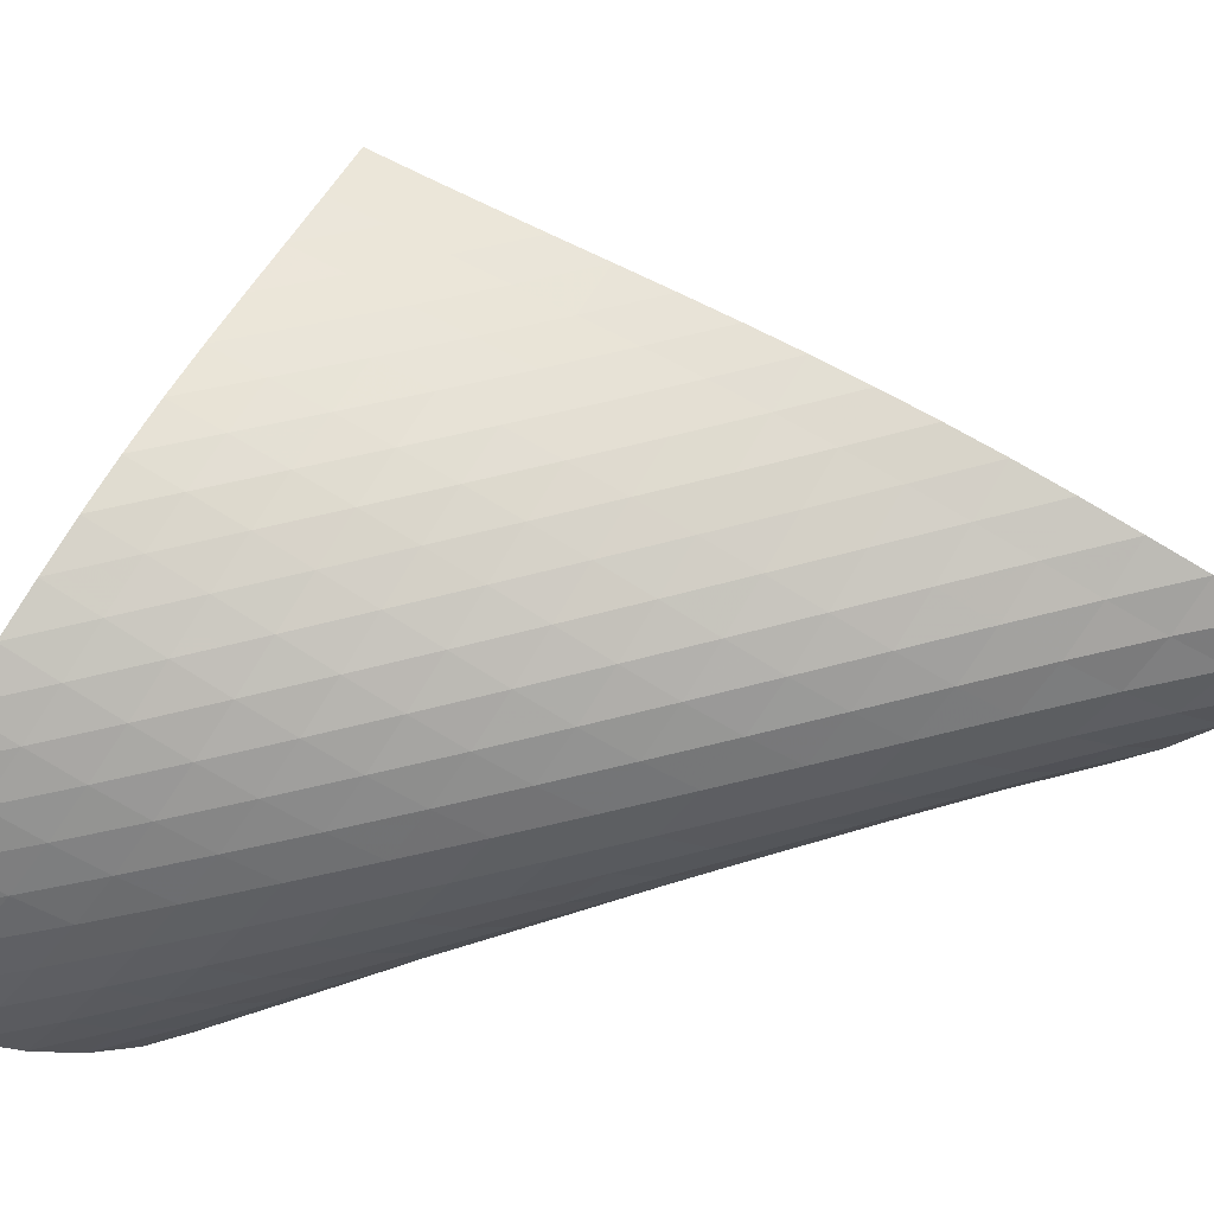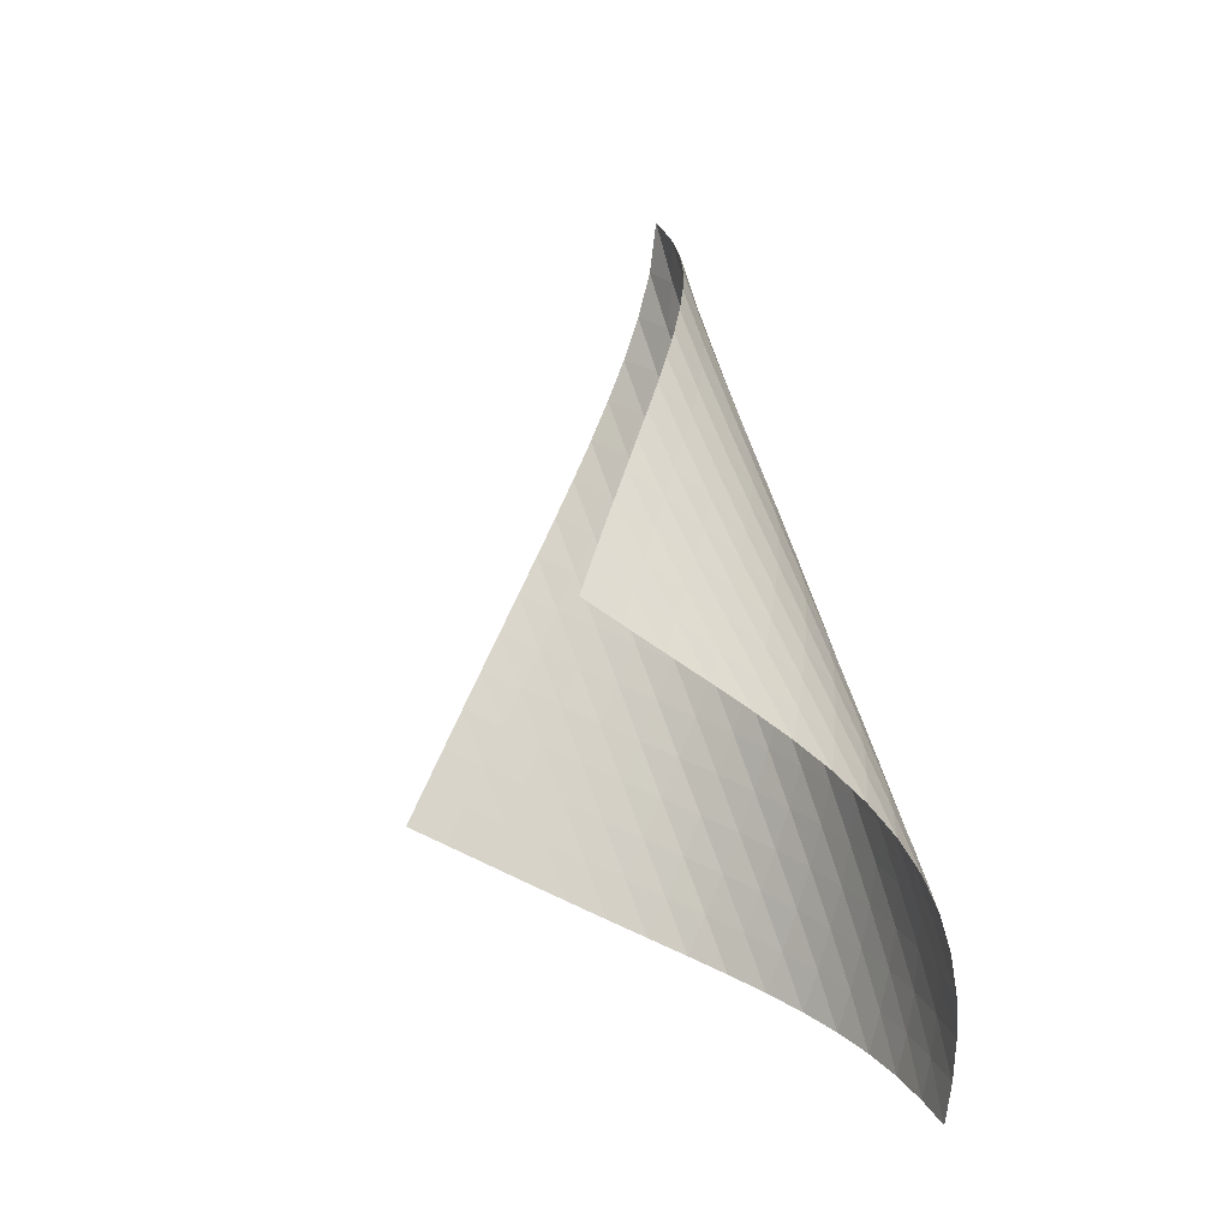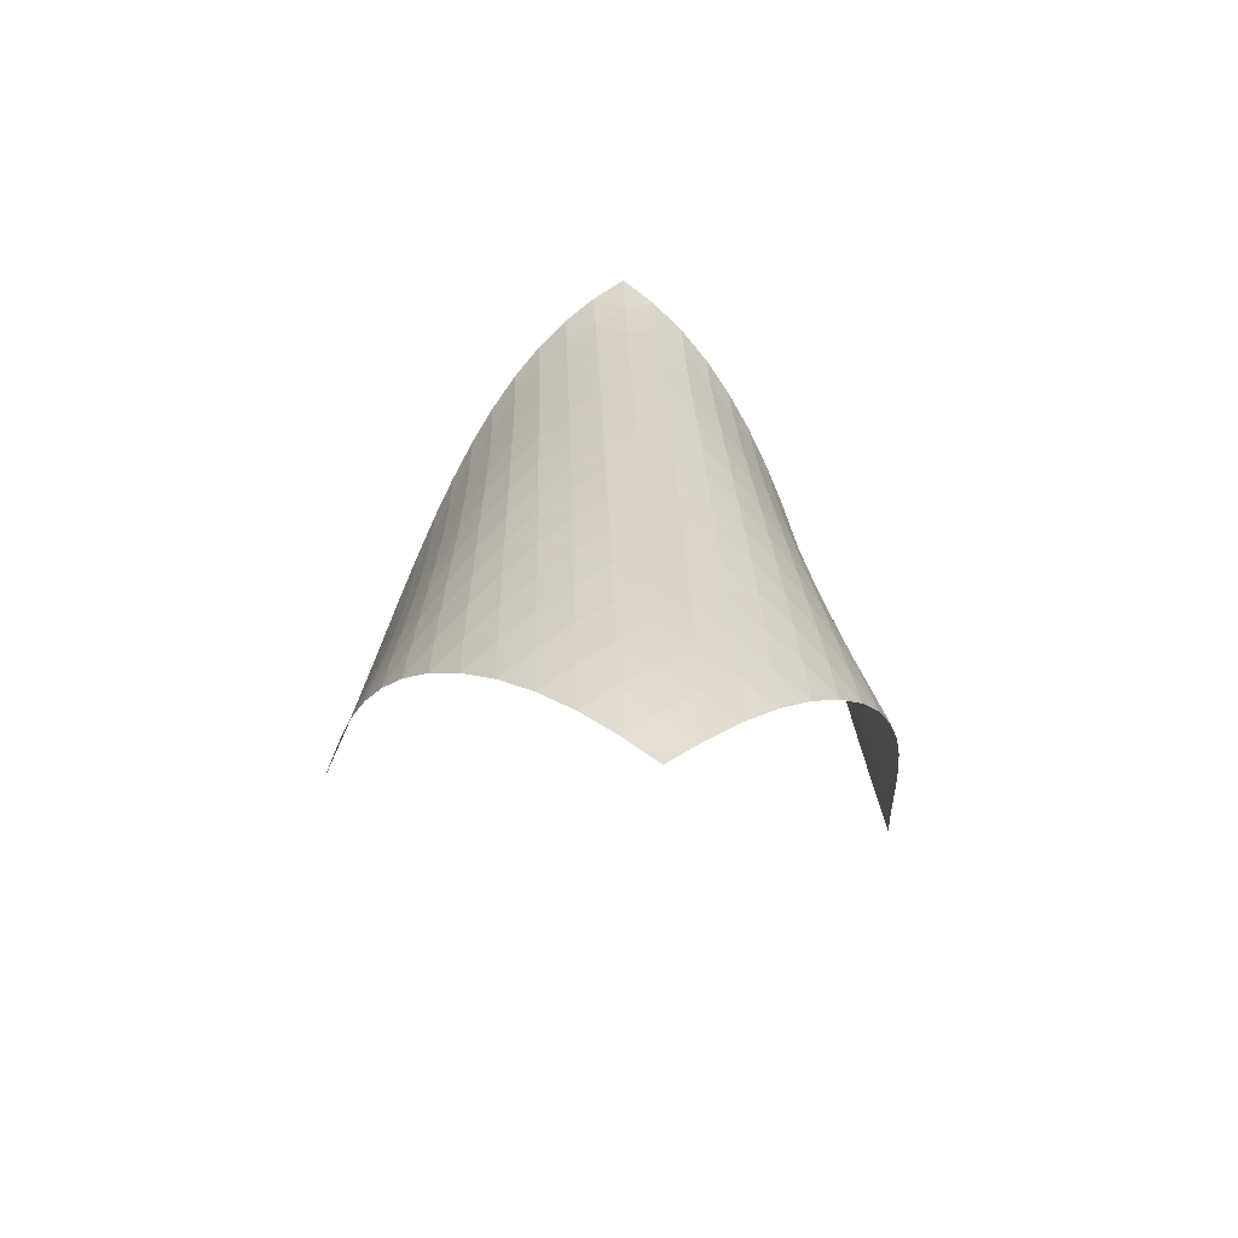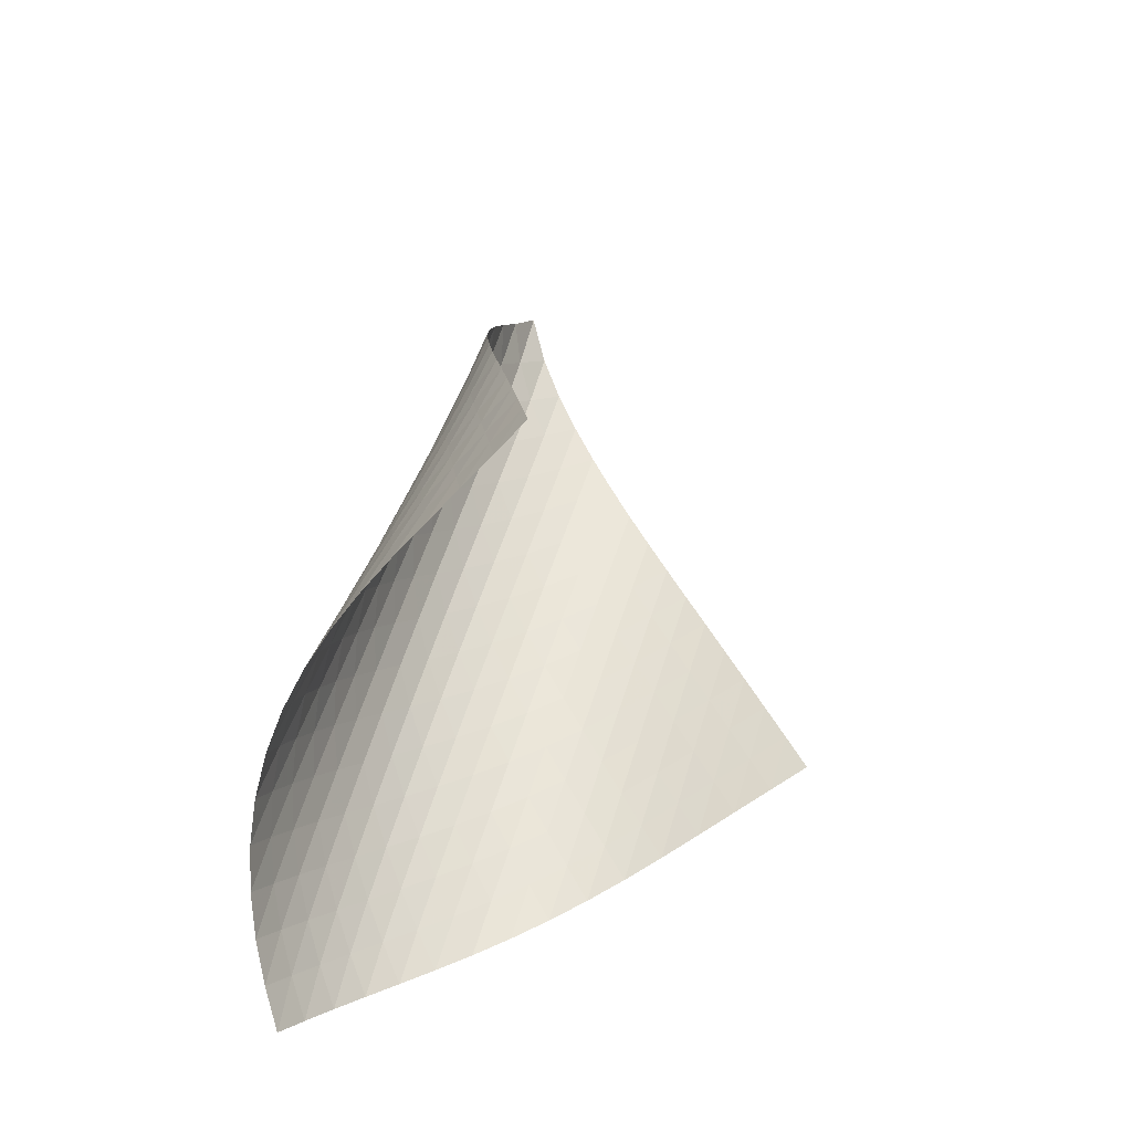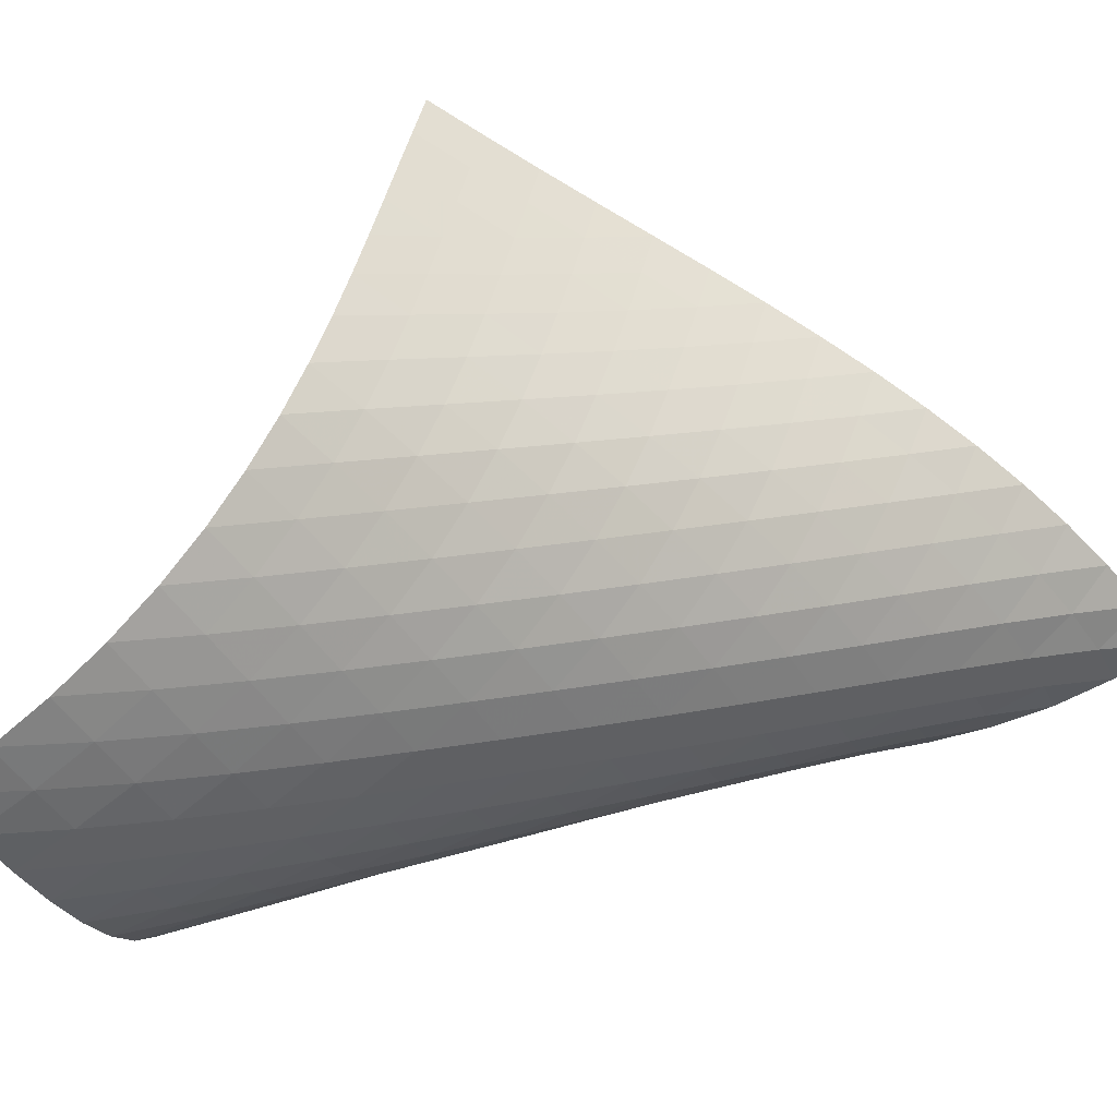
<metadata>
{"format":"obj","ext":"obj","renderer":"f3d","projection":"perspective","resolution":1024,"background":"white","views":[{"elev":-3.3,"azim":103.1,"up":"+Z"},{"elev":-26.6,"azim":25.5,"up":"+Y"},{"elev":-45.0,"azim":129.2,"up":"+Y"},{"elev":-48.0,"azim":-103.2,"up":"+Y"},{"elev":-13.1,"azim":69.7,"up":"+Z"}]}
</metadata>
<code>
v -6.496 -0.05003 6.496
v -5.144 -11.66 12.6
v -12.6 -11.66 5.144
v -2.761 -18.15 2.761
v -12.21 -10.88 5.128
v -11.83 -10.11 5.105
v -11.45 -9.324 5.073
v -11.07 -8.54 5.035
v -10.69 -7.756 4.997
v -10.3 -6.972 4.965
v -9.906 -6.191 4.947
v -9.501 -5.412 4.949
v -9.083 -4.637 4.981
v -8.653 -3.868 5.053
v -8.21 -3.106 5.176
v -7.758 -2.351 5.364
v -7.306 -1.605 5.632
v -6.871 -0.8562 6
v -6 -0.8562 6.871
v -5.632 -1.605 7.306
v -5.364 -2.351 7.758
v -5.176 -3.106 8.21
v -5.053 -3.868 8.653
v -4.981 -4.637 9.083
v -4.949 -5.412 9.501
v -4.947 -6.191 9.906
v -4.965 -6.972 10.3
v -4.997 -7.756 10.69
v -5.035 -8.54 11.07
v -5.073 -9.324 11.45
v -5.105 -10.11 11.83
v -5.128 -10.88 12.21
v -4.676 -11.99 11.95
v -4.202 -12.33 11.3
v -3.725 -12.66 10.66
v -3.256 -12.99 10.01
v -2.815 -13.33 9.347
v -2.418 -13.69 8.663
v -2.087 -14.06 7.956
v -1.839 -14.46 7.231
v -1.69 -14.89 6.499
v -1.646 -15.36 5.776
v -1.706 -15.86 5.08
v -1.86 -16.4 4.425
v -2.097 -16.96 3.82
v -2.403 -17.55 3.267
v -3.267 -17.55 2.403
v -3.82 -16.96 2.097
v -4.425 -16.4 1.86
v -5.08 -15.86 1.706
v -5.776 -15.36 1.646
v -6.499 -14.89 1.69
v -7.231 -14.46 1.839
v -7.956 -14.06 2.087
v -8.663 -13.69 2.418
v -9.347 -13.33 2.815
v -10.01 -12.99 3.256
v -10.66 -12.66 3.725
v -11.3 -12.33 4.202
v -11.95 -11.99 4.676
v -6.253 -1.448 6.253
v -6.611 -2.117 5.755
v -7.026 -2.817 5.37
v -7.465 -3.539 5.084
v -7.909 -4.278 4.88
v -8.349 -5.03 4.741
v -8.78 -5.791 4.654
v -9.199 -6.559 4.606
v -9.608 -7.331 4.588
v -10.01 -8.107 4.59
v -10.4 -8.885 4.605
v -10.79 -9.664 4.626
v -11.17 -10.44 4.646
v -11.56 -11.22 4.663
v -5.755 -2.117 6.611
v -5.988 -2.695 5.988
v -6.328 -3.33 5.474
v -6.732 -4.007 5.073
v -7.166 -4.713 4.773
v -7.609 -5.441 4.555
v -8.049 -6.184 4.402
v -8.482 -6.937 4.3
v -8.905 -7.698 4.238
v -9.319 -8.464 4.203
v -9.724 -9.234 4.189
v -10.12 -10.01 4.187
v -10.52 -10.78 4.19
v -10.91 -11.55 4.195
v -5.37 -2.817 7.026
v -5.474 -3.33 6.328
v -5.703 -3.899 5.703
v -6.036 -4.521 5.18
v -6.435 -5.185 4.767
v -6.866 -5.88 4.452
v -7.309 -6.598 4.218
v -7.752 -7.332 4.048
v -8.189 -8.077 3.93
v -8.618 -8.83 3.85
v -9.039 -9.59 3.797
v -9.451 -10.35 3.764
v -9.858 -11.12 3.744
v -10.26 -11.89 3.73
v -5.084 -3.539 7.465
v -5.073 -4.007 6.732
v -5.18 -4.521 6.036
v -5.412 -5.087 5.412
v -5.744 -5.703 4.886
v -6.139 -6.358 4.462
v -6.568 -7.044 4.131
v -7.012 -7.752 3.879
v -7.458 -8.477 3.69
v -7.901 -9.213 3.551
v -8.336 -9.959 3.45
v -8.765 -10.71 3.376
v -9.186 -11.47 3.322
v -9.602 -12.23 3.282
v -4.88 -4.278 7.909
v -4.773 -4.713 7.166
v -4.767 -5.185 6.435
v -4.886 -5.703 5.744
v -5.125 -6.27 5.125
v -5.455 -6.882 4.596
v -5.847 -7.53 4.162
v -6.274 -8.207 3.816
v -6.718 -8.906 3.543
v -7.167 -9.621 3.332
v -7.615 -10.35 3.17
v -8.058 -11.08 3.044
v -8.495 -11.83 2.946
v -8.925 -12.58 2.869
v -4.741 -5.03 8.349
v -4.555 -5.441 7.609
v -4.452 -5.88 6.866
v -4.462 -6.358 6.139
v -4.596 -6.882 5.455
v -4.841 -7.45 4.841
v -5.172 -8.059 4.312
v -5.561 -8.701 3.869
v -5.985 -9.37 3.506
v -6.428 -10.06 3.213
v -6.88 -10.76 2.978
v -7.332 -11.48 2.789
v -7.782 -12.21 2.636
v -8.226 -12.94 2.512
v -4.654 -5.791 8.78
v -4.402 -6.184 8.049
v -4.218 -6.598 7.309
v -4.131 -7.044 6.568
v -4.162 -7.53 5.847
v -4.312 -8.059 5.172
v -4.564 -8.63 4.564
v -4.894 -9.237 4.033
v -5.281 -9.874 3.582
v -5.702 -10.53 3.204
v -6.144 -11.21 2.89
v -6.596 -11.91 2.629
v -7.051 -12.61 2.411
v -7.506 -13.33 2.23
v -4.606 -6.559 9.199
v -4.3 -6.937 8.482
v -4.048 -7.332 7.752
v -3.879 -7.752 7.012
v -3.816 -8.207 6.274
v -3.869 -8.701 5.561
v -4.033 -9.237 4.894
v -4.292 -9.81 4.292
v -4.624 -10.41 3.762
v -5.007 -11.05 3.303
v -5.425 -11.7 2.909
v -5.864 -12.37 2.573
v -6.316 -13.05 2.285
v -6.773 -13.75 2.04
v -4.588 -7.331 9.608
v -4.238 -7.698 8.905
v -3.93 -8.077 8.189
v -3.69 -8.477 7.458
v -3.543 -8.906 6.718
v -3.506 -9.37 5.985
v -3.582 -9.874 5.281
v -3.762 -10.41 4.624
v -4.028 -10.99 4.028
v -4.36 -11.59 3.497
v -4.741 -12.22 3.031
v -5.155 -12.87 2.622
v -5.591 -13.53 2.265
v -6.041 -14.2 1.953
v -4.59 -8.107 10.01
v -4.203 -8.464 9.319
v -3.85 -8.83 8.618
v -3.551 -9.213 7.901
v -3.332 -9.621 7.167
v -3.213 -10.06 6.428
v -3.204 -10.53 5.702
v -3.303 -11.05 5.007
v -3.497 -11.59 4.36
v -3.771 -12.17 3.771
v -4.105 -12.78 3.241
v -4.483 -13.4 2.768
v -4.894 -14.04 2.346
v -5.326 -14.69 1.971
v -4.605 -8.885 10.4
v -4.189 -9.234 9.724
v -3.797 -9.59 9.039
v -3.45 -9.959 8.336
v -3.17 -10.35 7.615
v -2.978 -10.76 6.88
v -2.89 -11.21 6.144
v -2.909 -11.7 5.425
v -3.031 -12.22 4.741
v -3.241 -12.78 4.105
v -3.522 -13.36 3.522
v -3.859 -13.96 2.994
v -4.237 -14.58 2.517
v -4.646 -15.21 2.087
v -4.626 -9.664 10.79
v -4.187 -10.01 10.12
v -3.764 -10.35 9.451
v -3.376 -10.71 8.765
v -3.044 -11.08 8.058
v -2.789 -11.48 7.332
v -2.629 -11.91 6.596
v -2.573 -12.37 5.864
v -2.622 -12.87 5.155
v -2.768 -13.4 4.483
v -2.994 -13.96 3.859
v -3.286 -14.54 3.286
v -3.629 -15.15 2.764
v -4.011 -15.77 2.289
v -4.646 -10.44 11.17
v -4.19 -10.78 10.52
v -3.744 -11.12 9.858
v -3.322 -11.47 9.186
v -2.946 -11.83 8.495
v -2.636 -12.21 7.782
v -2.411 -12.61 7.051
v -2.285 -13.05 6.316
v -2.265 -13.53 5.591
v -2.346 -14.04 4.894
v -2.517 -14.58 4.237
v -2.764 -15.15 3.629
v -3.072 -15.74 3.072
v -3.428 -16.34 2.563
v -4.663 -11.22 11.56
v -4.195 -11.55 10.91
v -3.73 -11.89 10.26
v -3.282 -12.23 9.602
v -2.869 -12.58 8.925
v -2.512 -12.94 8.226
v -2.23 -13.33 7.506
v -2.04 -13.75 6.773
v -1.953 -14.2 6.041
v -1.971 -14.69 5.326
v -2.087 -15.21 4.646
v -2.289 -15.77 4.011
v -2.563 -16.34 3.428
v -2.895 -16.94 2.895
f 256 46 4
f 256 4 47
f 5 74 60
f 5 60 3
f 74 88 59
f 74 59 60
f 88 102 58
f 88 58 59
f 102 116 57
f 102 57 58
f 116 130 56
f 116 56 57
f 130 144 55
f 130 55 56
f 144 158 54
f 144 54 55
f 158 172 53
f 158 53 54
f 172 186 52
f 172 52 53
f 186 200 51
f 186 51 52
f 200 214 50
f 200 50 51
f 214 228 49
f 214 49 50
f 228 242 48
f 228 48 49
f 242 256 47
f 242 47 48
f 1 19 61
f 1 61 18
f 18 61 62
f 18 62 17
f 17 62 63
f 17 63 16
f 16 63 64
f 16 64 15
f 15 64 65
f 15 65 14
f 14 65 66
f 14 66 13
f 13 66 67
f 13 67 12
f 12 67 68
f 12 68 11
f 11 68 69
f 11 69 10
f 10 69 70
f 10 70 9
f 9 70 71
f 9 71 8
f 8 71 72
f 8 72 7
f 7 72 73
f 7 73 6
f 6 73 74
f 6 74 5
f 19 20 75
f 19 75 61
f 61 75 76
f 61 76 62
f 62 76 77
f 62 77 63
f 63 77 78
f 63 78 64
f 64 78 79
f 64 79 65
f 65 79 80
f 65 80 66
f 66 80 81
f 66 81 67
f 67 81 82
f 67 82 68
f 68 82 83
f 68 83 69
f 69 83 84
f 69 84 70
f 70 84 85
f 70 85 71
f 71 85 86
f 71 86 72
f 72 86 87
f 72 87 73
f 73 87 88
f 73 88 74
f 20 21 89
f 20 89 75
f 75 89 90
f 75 90 76
f 76 90 91
f 76 91 77
f 77 91 92
f 77 92 78
f 78 92 93
f 78 93 79
f 79 93 94
f 79 94 80
f 80 94 95
f 80 95 81
f 81 95 96
f 81 96 82
f 82 96 97
f 82 97 83
f 83 97 98
f 83 98 84
f 84 98 99
f 84 99 85
f 85 99 100
f 85 100 86
f 86 100 101
f 86 101 87
f 87 101 102
f 87 102 88
f 21 22 103
f 21 103 89
f 89 103 104
f 89 104 90
f 90 104 105
f 90 105 91
f 91 105 106
f 91 106 92
f 92 106 107
f 92 107 93
f 93 107 108
f 93 108 94
f 94 108 109
f 94 109 95
f 95 109 110
f 95 110 96
f 96 110 111
f 96 111 97
f 97 111 112
f 97 112 98
f 98 112 113
f 98 113 99
f 99 113 114
f 99 114 100
f 100 114 115
f 100 115 101
f 101 115 116
f 101 116 102
f 22 23 117
f 22 117 103
f 103 117 118
f 103 118 104
f 104 118 119
f 104 119 105
f 105 119 120
f 105 120 106
f 106 120 121
f 106 121 107
f 107 121 122
f 107 122 108
f 108 122 123
f 108 123 109
f 109 123 124
f 109 124 110
f 110 124 125
f 110 125 111
f 111 125 126
f 111 126 112
f 112 126 127
f 112 127 113
f 113 127 128
f 113 128 114
f 114 128 129
f 114 129 115
f 115 129 130
f 115 130 116
f 23 24 131
f 23 131 117
f 117 131 132
f 117 132 118
f 118 132 133
f 118 133 119
f 119 133 134
f 119 134 120
f 120 134 135
f 120 135 121
f 121 135 136
f 121 136 122
f 122 136 137
f 122 137 123
f 123 137 138
f 123 138 124
f 124 138 139
f 124 139 125
f 125 139 140
f 125 140 126
f 126 140 141
f 126 141 127
f 127 141 142
f 127 142 128
f 128 142 143
f 128 143 129
f 129 143 144
f 129 144 130
f 24 25 145
f 24 145 131
f 131 145 146
f 131 146 132
f 132 146 147
f 132 147 133
f 133 147 148
f 133 148 134
f 134 148 149
f 134 149 135
f 135 149 150
f 135 150 136
f 136 150 151
f 136 151 137
f 137 151 152
f 137 152 138
f 138 152 153
f 138 153 139
f 139 153 154
f 139 154 140
f 140 154 155
f 140 155 141
f 141 155 156
f 141 156 142
f 142 156 157
f 142 157 143
f 143 157 158
f 143 158 144
f 25 26 159
f 25 159 145
f 145 159 160
f 145 160 146
f 146 160 161
f 146 161 147
f 147 161 162
f 147 162 148
f 148 162 163
f 148 163 149
f 149 163 164
f 149 164 150
f 150 164 165
f 150 165 151
f 151 165 166
f 151 166 152
f 152 166 167
f 152 167 153
f 153 167 168
f 153 168 154
f 154 168 169
f 154 169 155
f 155 169 170
f 155 170 156
f 156 170 171
f 156 171 157
f 157 171 172
f 157 172 158
f 26 27 173
f 26 173 159
f 159 173 174
f 159 174 160
f 160 174 175
f 160 175 161
f 161 175 176
f 161 176 162
f 162 176 177
f 162 177 163
f 163 177 178
f 163 178 164
f 164 178 179
f 164 179 165
f 165 179 180
f 165 180 166
f 166 180 181
f 166 181 167
f 167 181 182
f 167 182 168
f 168 182 183
f 168 183 169
f 169 183 184
f 169 184 170
f 170 184 185
f 170 185 171
f 171 185 186
f 171 186 172
f 27 28 187
f 27 187 173
f 173 187 188
f 173 188 174
f 174 188 189
f 174 189 175
f 175 189 190
f 175 190 176
f 176 190 191
f 176 191 177
f 177 191 192
f 177 192 178
f 178 192 193
f 178 193 179
f 179 193 194
f 179 194 180
f 180 194 195
f 180 195 181
f 181 195 196
f 181 196 182
f 182 196 197
f 182 197 183
f 183 197 198
f 183 198 184
f 184 198 199
f 184 199 185
f 185 199 200
f 185 200 186
f 28 29 201
f 28 201 187
f 187 201 202
f 187 202 188
f 188 202 203
f 188 203 189
f 189 203 204
f 189 204 190
f 190 204 205
f 190 205 191
f 191 205 206
f 191 206 192
f 192 206 207
f 192 207 193
f 193 207 208
f 193 208 194
f 194 208 209
f 194 209 195
f 195 209 210
f 195 210 196
f 196 210 211
f 196 211 197
f 197 211 212
f 197 212 198
f 198 212 213
f 198 213 199
f 199 213 214
f 199 214 200
f 29 30 215
f 29 215 201
f 201 215 216
f 201 216 202
f 202 216 217
f 202 217 203
f 203 217 218
f 203 218 204
f 204 218 219
f 204 219 205
f 205 219 220
f 205 220 206
f 206 220 221
f 206 221 207
f 207 221 222
f 207 222 208
f 208 222 223
f 208 223 209
f 209 223 224
f 209 224 210
f 210 224 225
f 210 225 211
f 211 225 226
f 211 226 212
f 212 226 227
f 212 227 213
f 213 227 228
f 213 228 214
f 30 31 229
f 30 229 215
f 215 229 230
f 215 230 216
f 216 230 231
f 216 231 217
f 217 231 232
f 217 232 218
f 218 232 233
f 218 233 219
f 219 233 234
f 219 234 220
f 220 234 235
f 220 235 221
f 221 235 236
f 221 236 222
f 222 236 237
f 222 237 223
f 223 237 238
f 223 238 224
f 224 238 239
f 224 239 225
f 225 239 240
f 225 240 226
f 226 240 241
f 226 241 227
f 227 241 242
f 227 242 228
f 31 32 243
f 31 243 229
f 229 243 244
f 229 244 230
f 230 244 245
f 230 245 231
f 231 245 246
f 231 246 232
f 232 246 247
f 232 247 233
f 233 247 248
f 233 248 234
f 234 248 249
f 234 249 235
f 235 249 250
f 235 250 236
f 236 250 251
f 236 251 237
f 237 251 252
f 237 252 238
f 238 252 253
f 238 253 239
f 239 253 254
f 239 254 240
f 240 254 255
f 240 255 241
f 241 255 256
f 241 256 242
f 32 2 33
f 32 33 243
f 243 33 34
f 243 34 244
f 244 34 35
f 244 35 245
f 245 35 36
f 245 36 246
f 246 36 37
f 246 37 247
f 247 37 38
f 247 38 248
f 248 38 39
f 248 39 249
f 249 39 40
f 249 40 250
f 250 40 41
f 250 41 251
f 251 41 42
f 251 42 252
f 252 42 43
f 252 43 253
f 253 43 44
f 253 44 254
f 254 44 45
f 254 45 255
f 255 45 46
f 255 46 256

</code>
